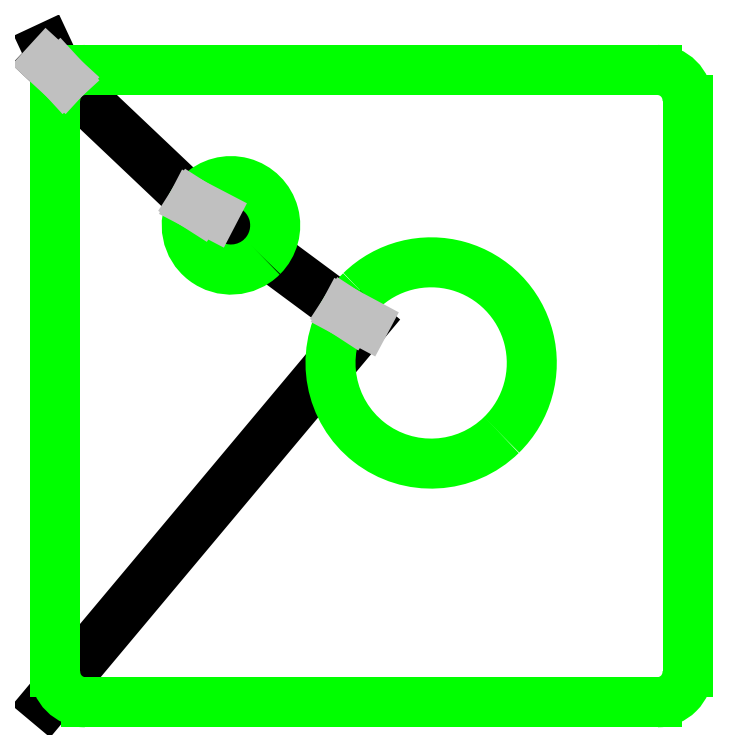
<metadata>
{"format":"dxf","ext":"dxf","renderer":"ezdxf+matplotlib","layout":"modelspace","background":"white","min_lineweight":24,"dpi":150}
</metadata>
<code>
0
SECTION
2
ENTITIES
0
LINE
8
0
10
-0.05294
20
0
30
0
11
2.007
21
2.459
31
0
0
LINE
8
0
10
1.916
20
2.503
30
0
11
1.024
21
3.163
31
0
0
LINE
8
0
10
0.9327
20
3.206
30
0
11
-0.05294
21
4.14
31
0
0
LINE
8
0
10
0.02388
20
4.075
30
0
11
-0.05294
21
4.24
31
0
0
ARC
8
3
10
2.435
20
2.198
30
0
40
0.6519
50
149.4
51
314.4
0
ARC
8
3
10
2.435
20
2.198
30
0
40
0.6519
50
314.4
51
134.4
0
ARC
8
3
10
2.435
20
2.198
30
0
40
0.6519
50
134.4
51
149.4
0
ARC
8
3
10
1.139
20
3.089
30
0
40
0.2865
50
150
51
315
0
ARC
8
3
10
1.139
20
3.089
30
0
40
0.2865
50
315
51
135
0
ARC
8
3
10
1.139
20
3.089
30
0
40
0.2865
50
135
51
150
0
ARC
8
3
10
0.1969
20
3.899
30
0
40
0.1969
50
90
51
135
0
LINE
8
3
10
0.1969
20
4.096
30
0
11
3.899
21
4.096
31
0
0
ARC
8
3
10
3.899
20
3.899
30
0
40
0.1969
50
360
51
90
0
LINE
8
3
10
4.096
20
3.899
30
0
11
4.096
21
0.1969
31
0
0
ARC
8
3
10
3.899
20
0.1969
30
0
40
0.1969
50
270
51
4.071e-13
0
LINE
8
3
10
3.899
20
2.411e-17
30
0
11
0.1969
21
1.217e-18
31
0
0
ARC
8
3
10
0.1969
20
0.1969
30
0
40
0.1969
50
180
51
270
0
LINE
8
3
10
-6.873e-16
20
0.1969
30
0
11
8.042e-16
21
3.899
31
0
0
ARC
8
3
10
0.1969
20
3.899
30
0
40
0.1969
50
135
51
180
0
LINE
8
9
10
2.007
20
2.459
30
0
11
1.874
21
2.53
31
0
0
LINE
8
9
10
1.874
20
2.53
30
0
11
1.916
21
2.503
31
0
0
LINE
8
9
10
1.024
20
3.163
30
0
11
0.8905
21
3.233
31
0
0
LINE
8
9
10
0.8905
20
3.233
30
0
11
0.9327
21
3.206
31
0
0
LINE
8
9
10
-0.05294
20
4.14
30
0
11
0.05766
21
4.039
31
0
0
LINE
8
9
10
0.05766
20
4.039
30
0
11
0.02388
21
4.075
31
0
0
ENDSEC
0
EOF

</code>
